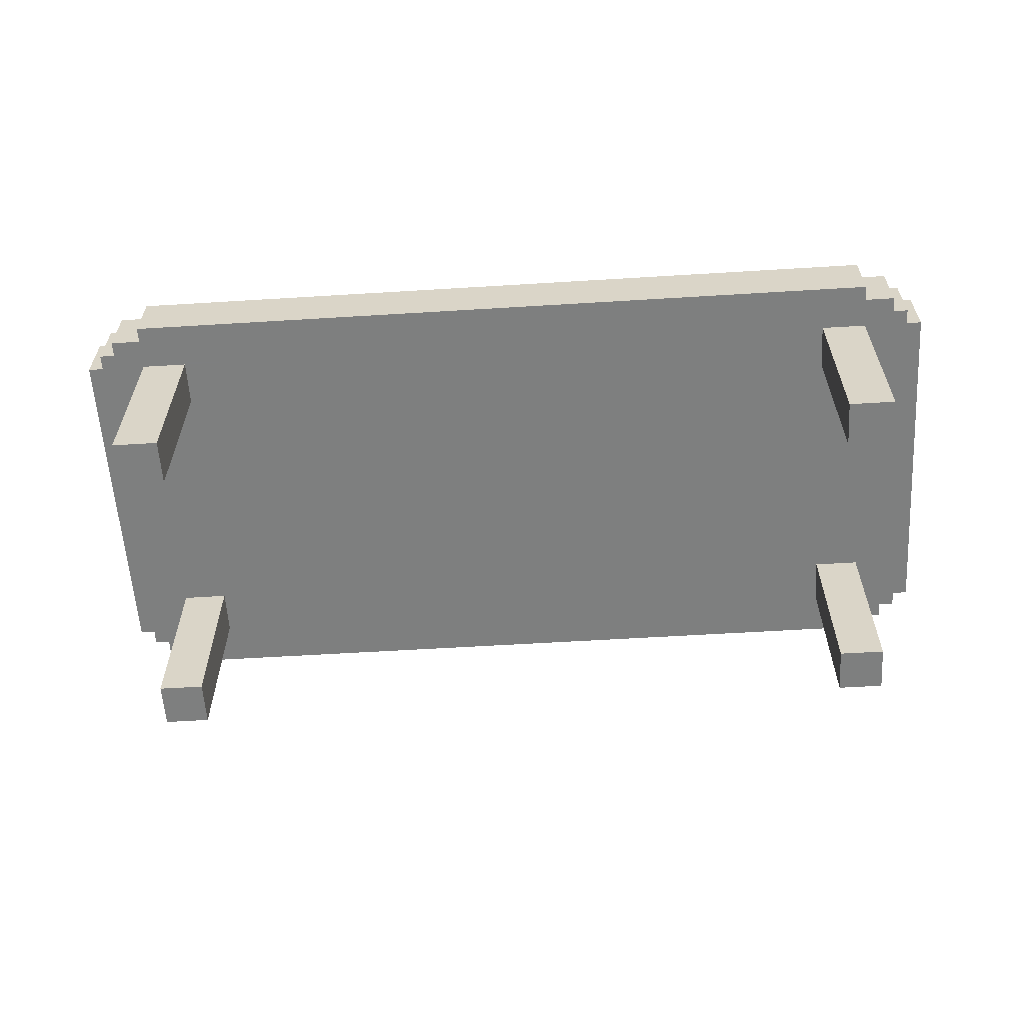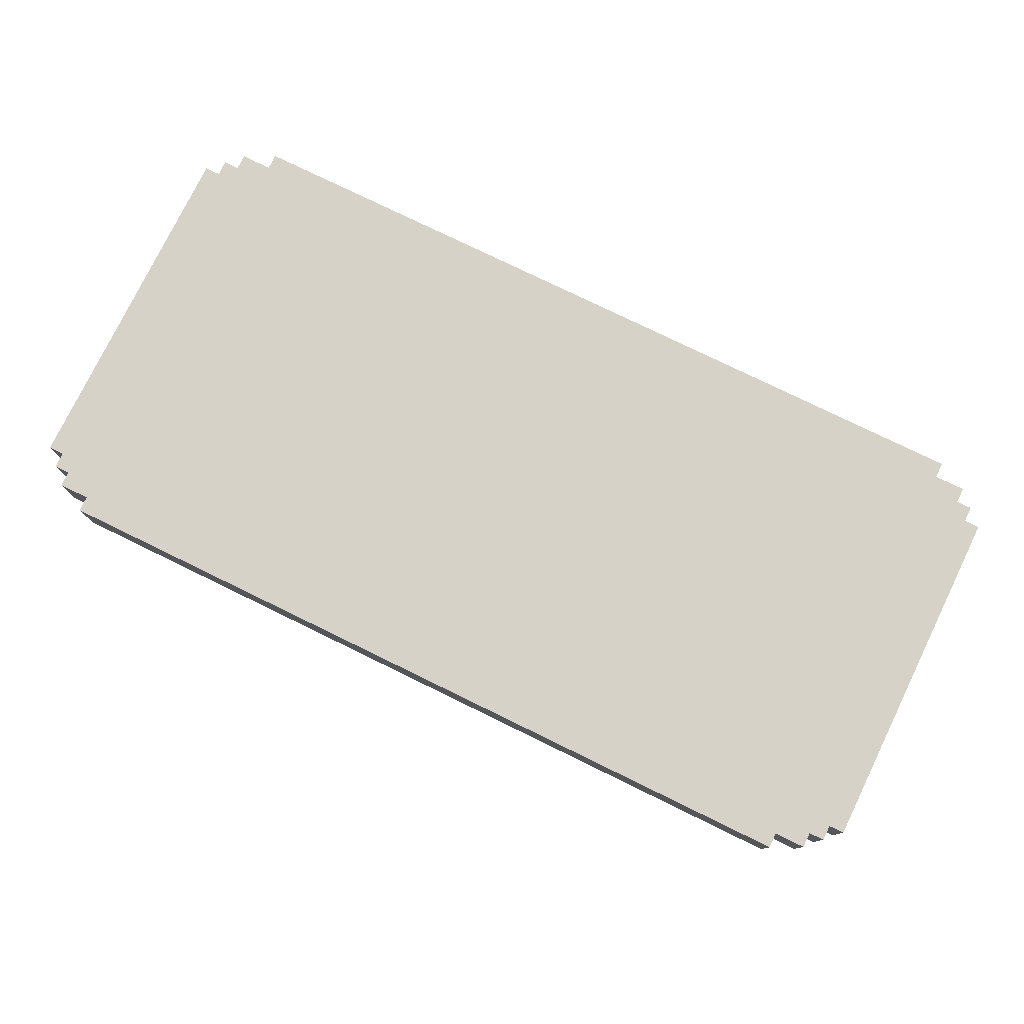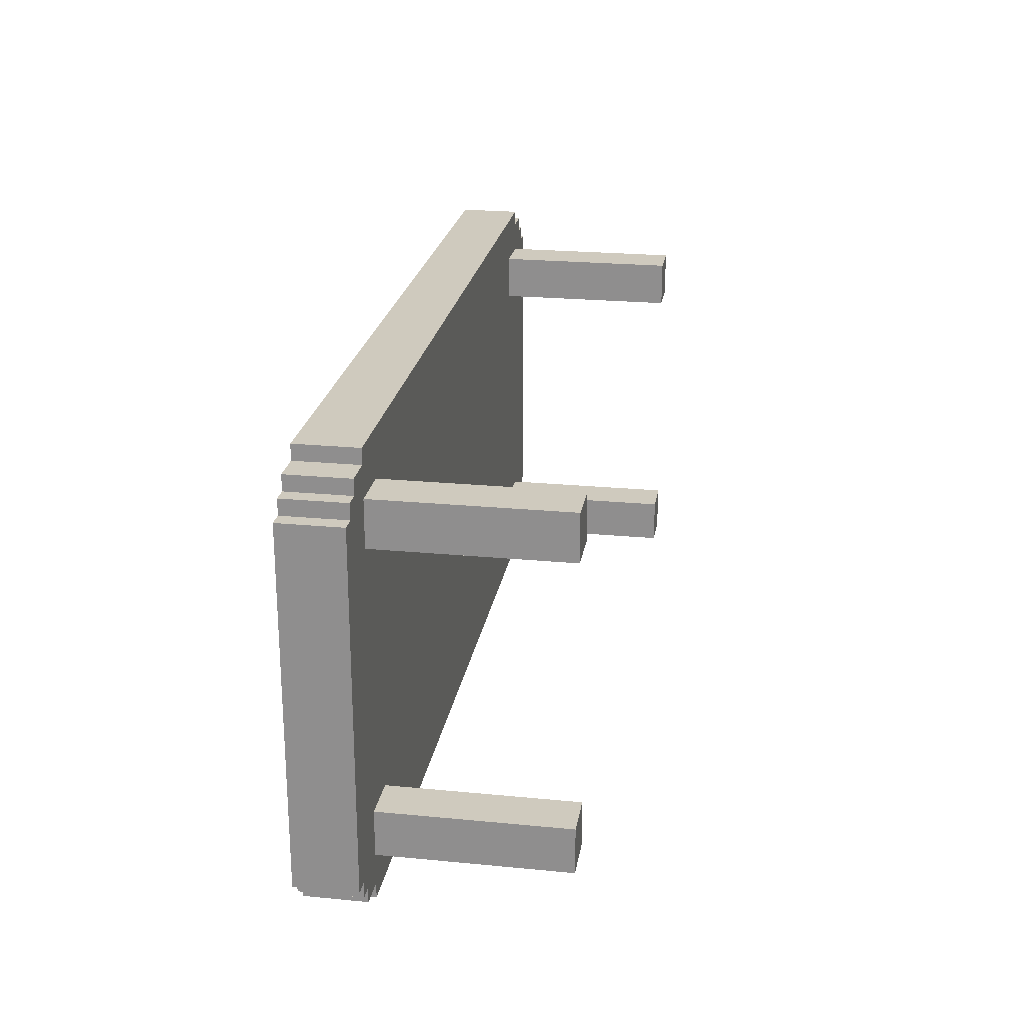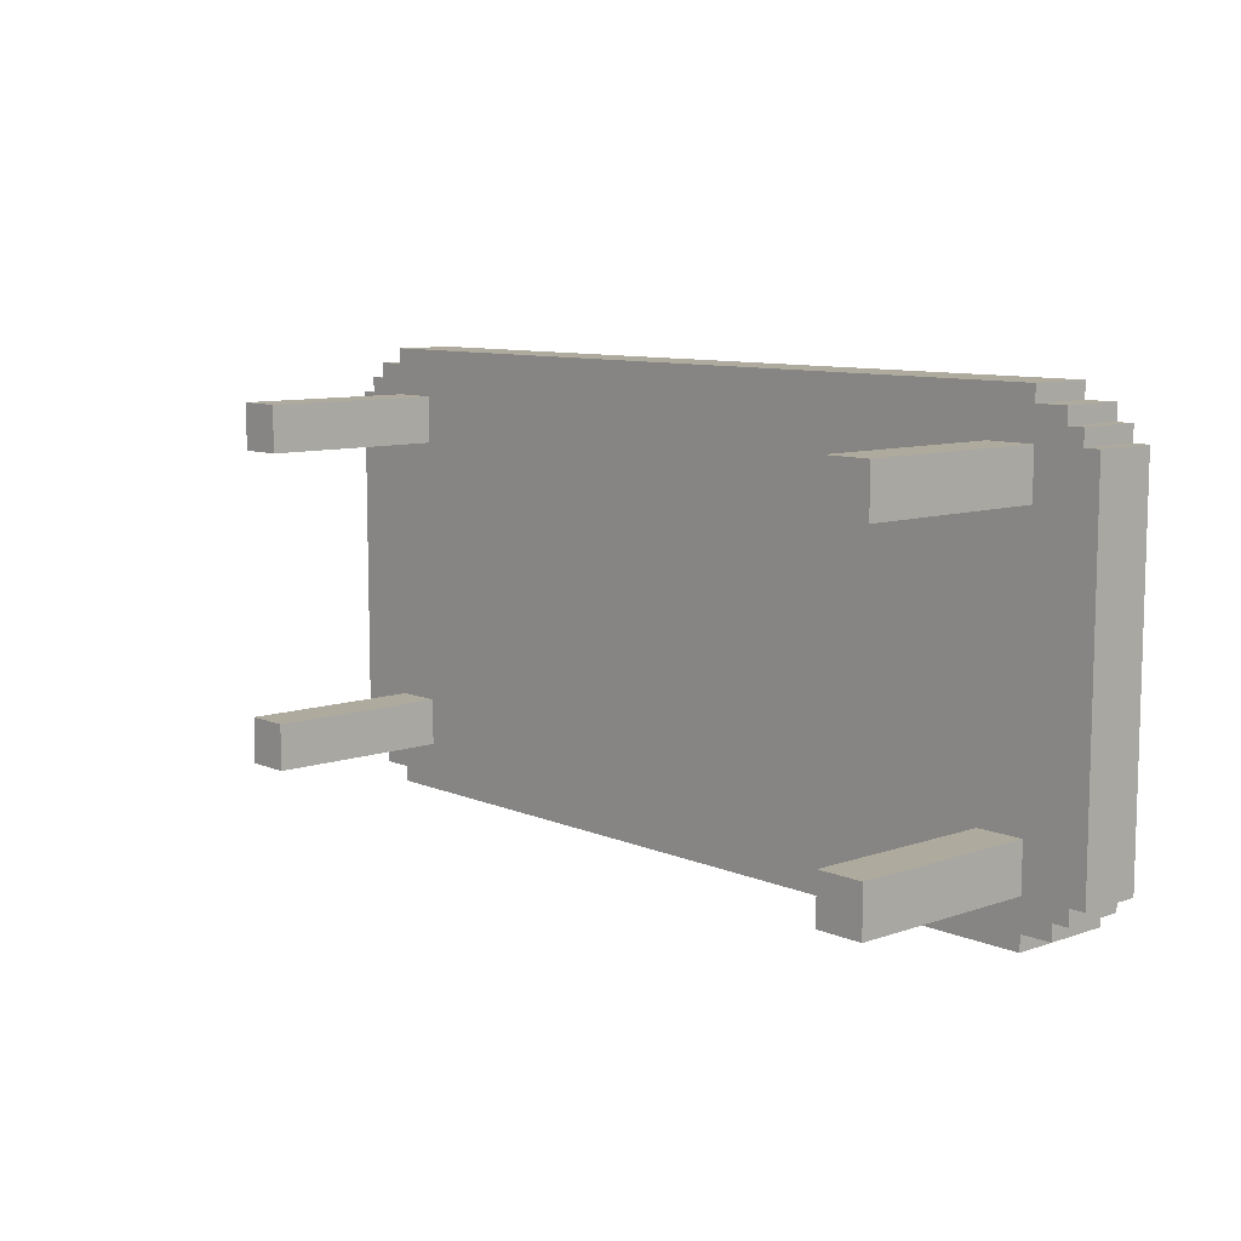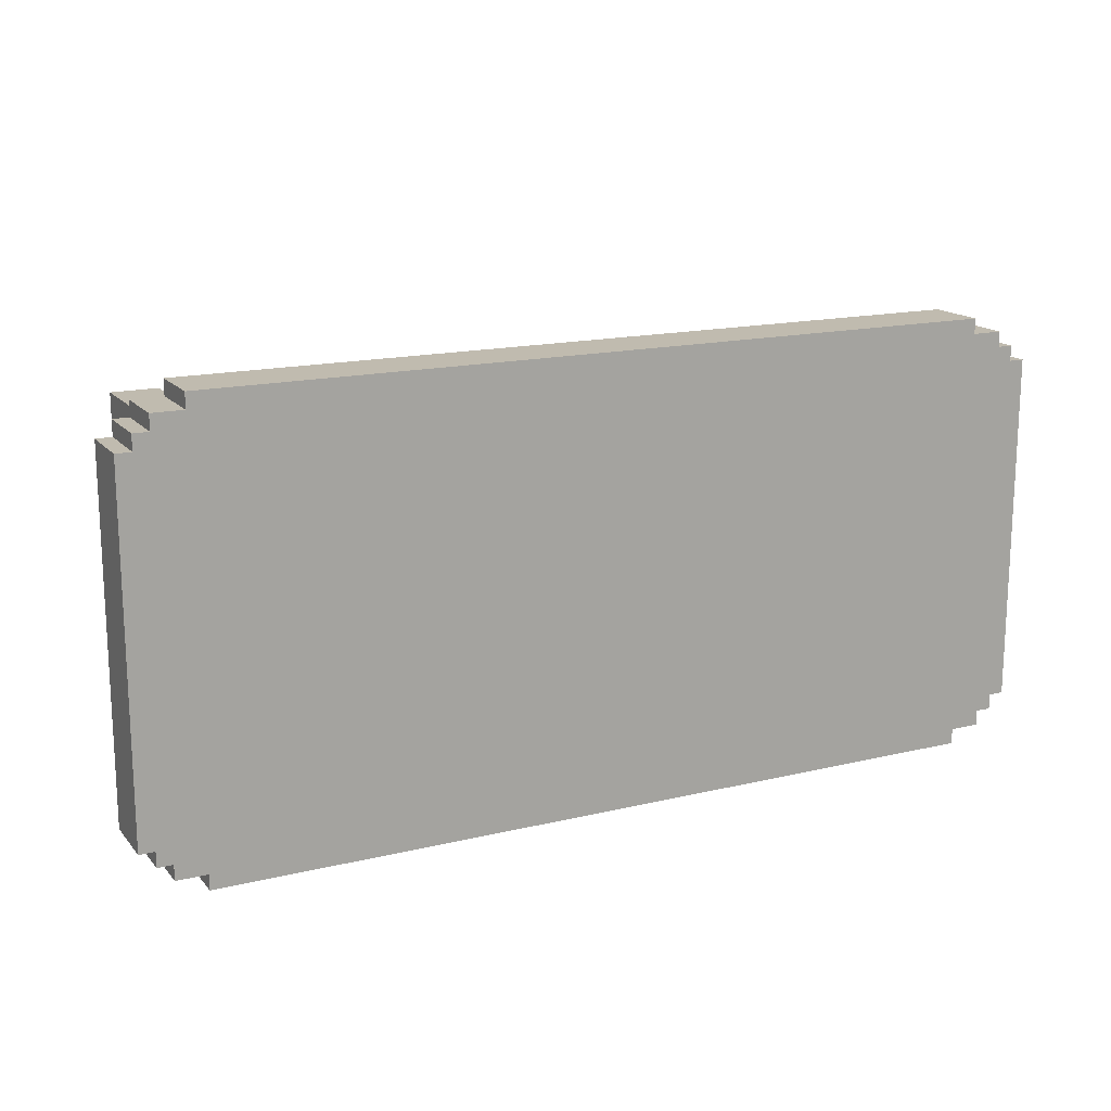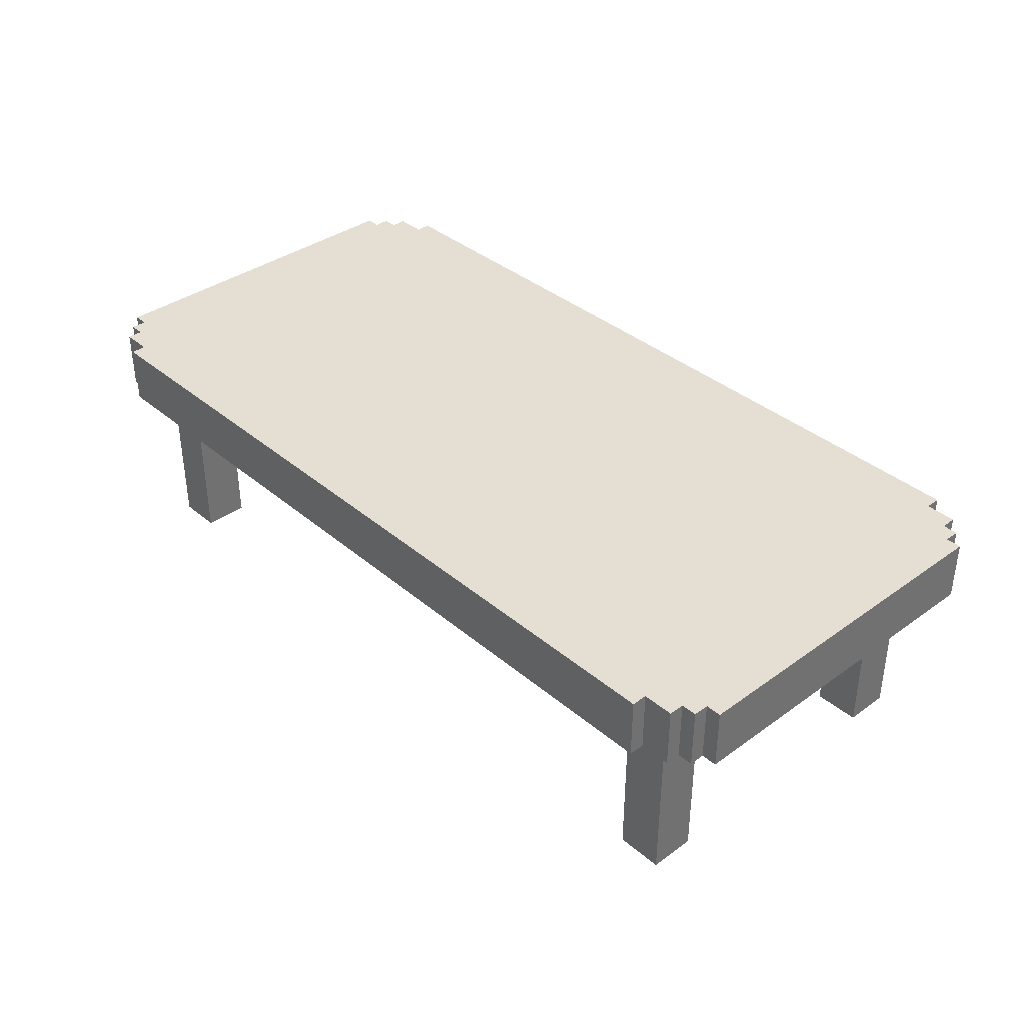
<metadata>
{"format":"obj","ext":"obj","renderer":"f3d","projection":"perspective","resolution":1024,"background":"white","views":[{"elev":-59.6,"azim":-176.4,"up":"+Y"},{"elev":77.6,"azim":26.0,"up":"+Y"},{"elev":23.2,"azim":-80.7,"up":"+Z"},{"elev":9.2,"azim":48.0,"up":"+Z"},{"elev":16.1,"azim":153.6,"up":"+Z"},{"elev":37.2,"azim":-132.8,"up":"+Y"}]}
</metadata>
<code>
g Model
v -14.5 -2 6
v -14.5 0 6
v -14.5 0 -5.5
v -14.5 -2 -5.5
f 1 2 3 4
v -14 -2 -5.5
v -14 0 -5.5
v -14 0 -6
v -14 -2 -6
f 5 6 7 8
v -14 -2 6.5
v -14 0 6.5
v -14 0 6
v -14 -2 6
f 9 10 11 12
v -13.5 -2 -6
v -13.5 0 -6
v -13.5 0 -6.5
v -13.5 -2 -6.5
f 13 14 15 16
v -13.5 -2 7
v -13.5 0 7
v -13.5 0 6.5
v -13.5 -2 6.5
f 17 18 19 20
v -12.5 -8 -4
v -12.5 -2 -4
v -12.5 -2 -5.5
v -12.5 -8 -5.5
f 21 22 23 24
v -12.5 -8 6
v -12.5 -2 6
v -12.5 -2 4.5
v -12.5 -8 4.5
f 25 26 27 28
v -12.5 -2 -6.5
v -12.5 0 -6.5
v -12.5 0 -7
v -12.5 -2 -7
f 29 30 31 32
v -12.5 -2 7.5
v -12.5 0 7.5
v -12.5 0 7
v -12.5 -2 7
f 33 34 35 36
v 12 -8 -4
v 12 -2 -4
v 12 -2 -5.5
v 12 -8 -5.5
f 37 38 39 40
v 12 -8 6
v 12 -2 6
v 12 -2 4.5
v 12 -8 4.5
f 41 42 43 44
v -11 -8 -5.5
v -11 -2 -5.5
v -11 -2 -4
v -11 -8 -4
f 45 46 47 48
v -11 -8 4.5
v -11 -2 4.5
v -11 -2 6
v -11 -8 6
f 49 50 51 52
v 13.5 -8 -5.5
v 13.5 -2 -5.5
v 13.5 -2 -4
v 13.5 -8 -4
f 53 54 55 56
v 13.5 -8 4.5
v 13.5 -2 4.5
v 13.5 -2 6
v 13.5 -8 6
f 57 58 59 60
v 13.5 -2 -7
v 13.5 0 -7
v 13.5 0 -6.5
v 13.5 -2 -6.5
f 61 62 63 64
v 13.5 -2 7
v 13.5 0 7
v 13.5 0 7.5
v 13.5 -2 7.5
f 65 66 67 68
v 14.5 -2 -6.5
v 14.5 0 -6.5
v 14.5 0 -6
v 14.5 -2 -6
f 69 70 71 72
v 14.5 -2 6.5
v 14.5 0 6.5
v 14.5 0 7
v 14.5 -2 7
f 73 74 75 76
v 15 -2 -6
v 15 0 -6
v 15 0 -5.5
v 15 -2 -5.5
f 77 78 79 80
v 15 -2 6
v 15 0 6
v 15 0 6.5
v 15 -2 6.5
f 81 82 83 84
v 15.5 -2 -5.5
v 15.5 0 -5.5
v 15.5 0 6
v 15.5 -2 6
f 85 86 87 88
v -12.5 -8 -5.5
v -11 -8 -5.5
v -11 -8 -4
v -12.5 -8 -4
f 89 90 91 92
v 12 -8 -5.5
v 13.5 -8 -5.5
v 13.5 -8 -4
v 12 -8 -4
f 93 94 95 96
v -12.5 -8 4.5
v -11 -8 4.5
v -11 -8 6
v -12.5 -8 6
f 97 98 99 100
v 12 -8 4.5
v 13.5 -8 4.5
v 13.5 -8 6
v 12 -8 6
f 101 102 103 104
v -11 -2 -5.5
v 12 -2 -5.5
v 12 -2 7.5
v -11 -2 7.5
f 105 106 107 108
v -12.5 -2 -7
v 13.5 -2 -7
v 13.5 -2 -5.5
v -12.5 -2 -5.5
f 109 110 111 112
v -14.5 -2 -4
v -11 -2 -4
v -11 -2 4.5
v -14.5 -2 4.5
f 113 114 115 116
v 12 -2 -4
v 15.5 -2 -4
v 15.5 -2 4.5
v 12 -2 4.5
f 117 118 119 120
v -14 -2 -6
v -12.5 -2 -6
v -12.5 -2 -4
v -14 -2 -4
f 121 122 123 124
v 13.5 -2 -6
v 15 -2 -6
v 15 -2 -4
v 13.5 -2 -4
f 125 126 127 128
v -14.5 -2 4.5
v -12.5 -2 4.5
v -12.5 -2 6
v -14.5 -2 6
f 129 130 131 132
v 13.5 -2 4.5
v 15.5 -2 4.5
v 15.5 -2 6
v 13.5 -2 6
f 133 134 135 136
v -13.5 -2 6
v -11 -2 6
v -11 -2 7
v -13.5 -2 7
f 137 138 139 140
v 12 -2 6
v 15 -2 6
v 15 -2 6.5
v 12 -2 6.5
f 141 142 143 144
v 12 -2 6.5
v 14.5 -2 6.5
v 14.5 -2 7
v 12 -2 7
f 145 146 147 148
v -14.5 -2 -5.5
v -14 -2 -5.5
v -14 -2 -4
v -14.5 -2 -4
f 149 150 151 152
v 15 -2 -5.5
v 15.5 -2 -5.5
v 15.5 -2 -4
v 15 -2 -4
f 153 154 155 156
v -12.5 -2 7
v -11 -2 7
v -11 -2 7.5
v -12.5 -2 7.5
f 157 158 159 160
v 12 -2 7
v 13.5 -2 7
v 13.5 -2 7.5
v 12 -2 7.5
f 161 162 163 164
v -13.5 -2 -6.5
v -12.5 -2 -6.5
v -12.5 -2 -6
v -13.5 -2 -6
f 165 166 167 168
v 13.5 -2 -6.5
v 14.5 -2 -6.5
v 14.5 -2 -6
v 13.5 -2 -6
f 169 170 171 172
v -14 -2 6
v -13.5 -2 6
v -13.5 -2 6.5
v -14 -2 6.5
f 173 174 175 176
v -13.5 0 7
v 14.5 0 7
v 14.5 0 -6.5
v -13.5 0 -6.5
f 177 178 179 180
v -12.5 0 -6.5
v 13.5 0 -6.5
v 13.5 0 -7
v -12.5 0 -7
f 181 182 183 184
v -12.5 0 7.5
v 13.5 0 7.5
v 13.5 0 7
v -12.5 0 7
f 185 186 187 188
v -14.5 0 6
v -13.5 0 6
v -13.5 0 -5.5
v -14.5 0 -5.5
f 189 190 191 192
v 14.5 0 6
v 15.5 0 6
v 15.5 0 -5.5
v 14.5 0 -5.5
f 193 194 195 196
v -14 0 -5.5
v -13.5 0 -5.5
v -13.5 0 -6
v -14 0 -6
f 197 198 199 200
v 14.5 0 -5.5
v 15 0 -5.5
v 15 0 -6
v 14.5 0 -6
f 201 202 203 204
v -14 0 6.5
v -13.5 0 6.5
v -13.5 0 6
v -14 0 6
f 205 206 207 208
v 14.5 0 6.5
v 15 0 6.5
v 15 0 6
v 14.5 0 6
f 209 210 211 212
v -12.5 0 -7
v 13.5 0 -7
v 13.5 -2 -7
v -12.5 -2 -7
f 213 214 215 216
v -13.5 0 -6.5
v -12.5 0 -6.5
v -12.5 -2 -6.5
v -13.5 -2 -6.5
f 217 218 219 220
v 13.5 0 -6.5
v 14.5 0 -6.5
v 14.5 -2 -6.5
v 13.5 -2 -6.5
f 221 222 223 224
v -14 0 -6
v -13.5 0 -6
v -13.5 -2 -6
v -14 -2 -6
f 225 226 227 228
v 14.5 0 -6
v 15 0 -6
v 15 -2 -6
v 14.5 -2 -6
f 229 230 231 232
v -12.5 -2 -5.5
v -11 -2 -5.5
v -11 -8 -5.5
v -12.5 -8 -5.5
f 233 234 235 236
v 12 -2 -5.5
v 13.5 -2 -5.5
v 13.5 -8 -5.5
v 12 -8 -5.5
f 237 238 239 240
v -14.5 0 -5.5
v -14 0 -5.5
v -14 -2 -5.5
v -14.5 -2 -5.5
f 241 242 243 244
v 15 0 -5.5
v 15.5 0 -5.5
v 15.5 -2 -5.5
v 15 -2 -5.5
f 245 246 247 248
v -12.5 -2 4.5
v -11 -2 4.5
v -11 -8 4.5
v -12.5 -8 4.5
f 249 250 251 252
v 12 -2 4.5
v 13.5 -2 4.5
v 13.5 -8 4.5
v 12 -8 4.5
f 253 254 255 256
v -12.5 -8 -4
v -11 -8 -4
v -11 -2 -4
v -12.5 -2 -4
f 257 258 259 260
v 12 -8 -4
v 13.5 -8 -4
v 13.5 -2 -4
v 12 -2 -4
f 261 262 263 264
v -12.5 -8 6
v -11 -8 6
v -11 -2 6
v -12.5 -2 6
f 265 266 267 268
v 12 -8 6
v 13.5 -8 6
v 13.5 -2 6
v 12 -2 6
f 269 270 271 272
v -14.5 -2 6
v -14 -2 6
v -14 0 6
v -14.5 0 6
f 273 274 275 276
v 15 -2 6
v 15.5 -2 6
v 15.5 0 6
v 15 0 6
f 277 278 279 280
v -14 -2 6.5
v -13.5 -2 6.5
v -13.5 0 6.5
v -14 0 6.5
f 281 282 283 284
v 14.5 -2 6.5
v 15 -2 6.5
v 15 0 6.5
v 14.5 0 6.5
f 285 286 287 288
v -13.5 -2 7
v -12.5 -2 7
v -12.5 0 7
v -13.5 0 7
f 289 290 291 292
v 13.5 -2 7
v 14.5 -2 7
v 14.5 0 7
v 13.5 0 7
f 293 294 295 296
v -12.5 -2 7.5
v 13.5 -2 7.5
v 13.5 0 7.5
v -12.5 0 7.5
f 297 298 299 300

</code>
